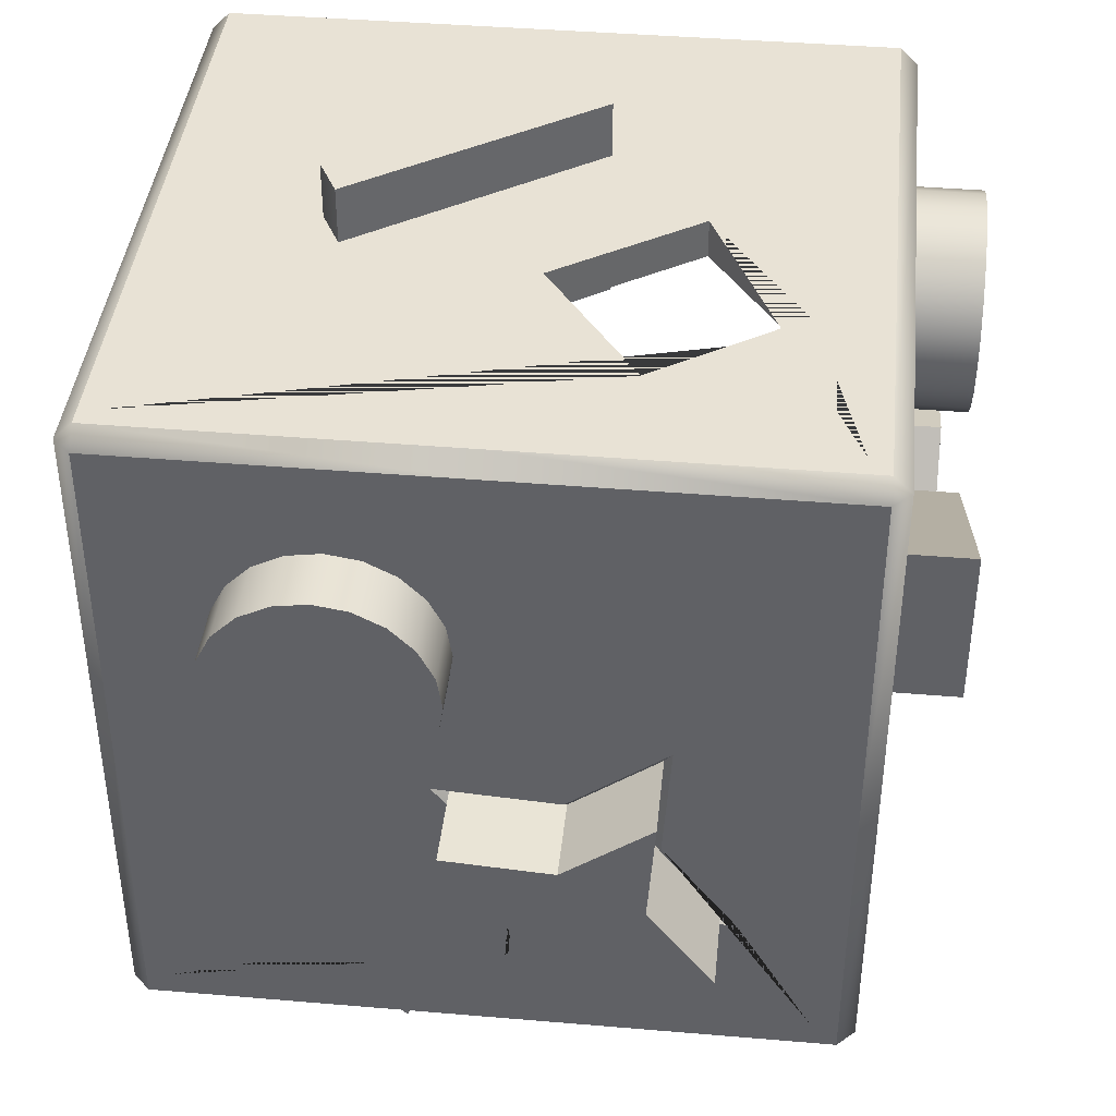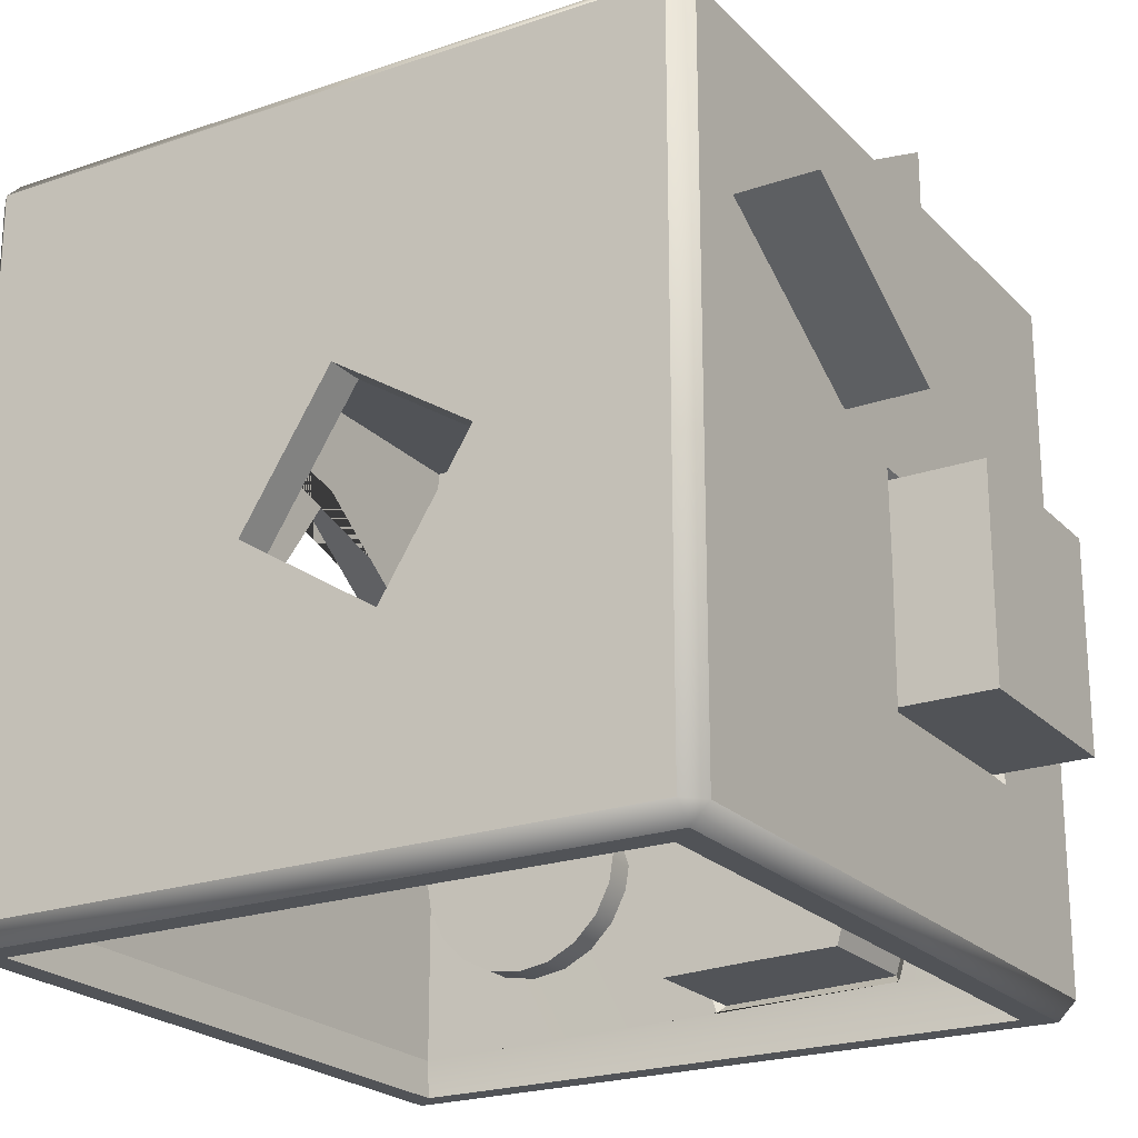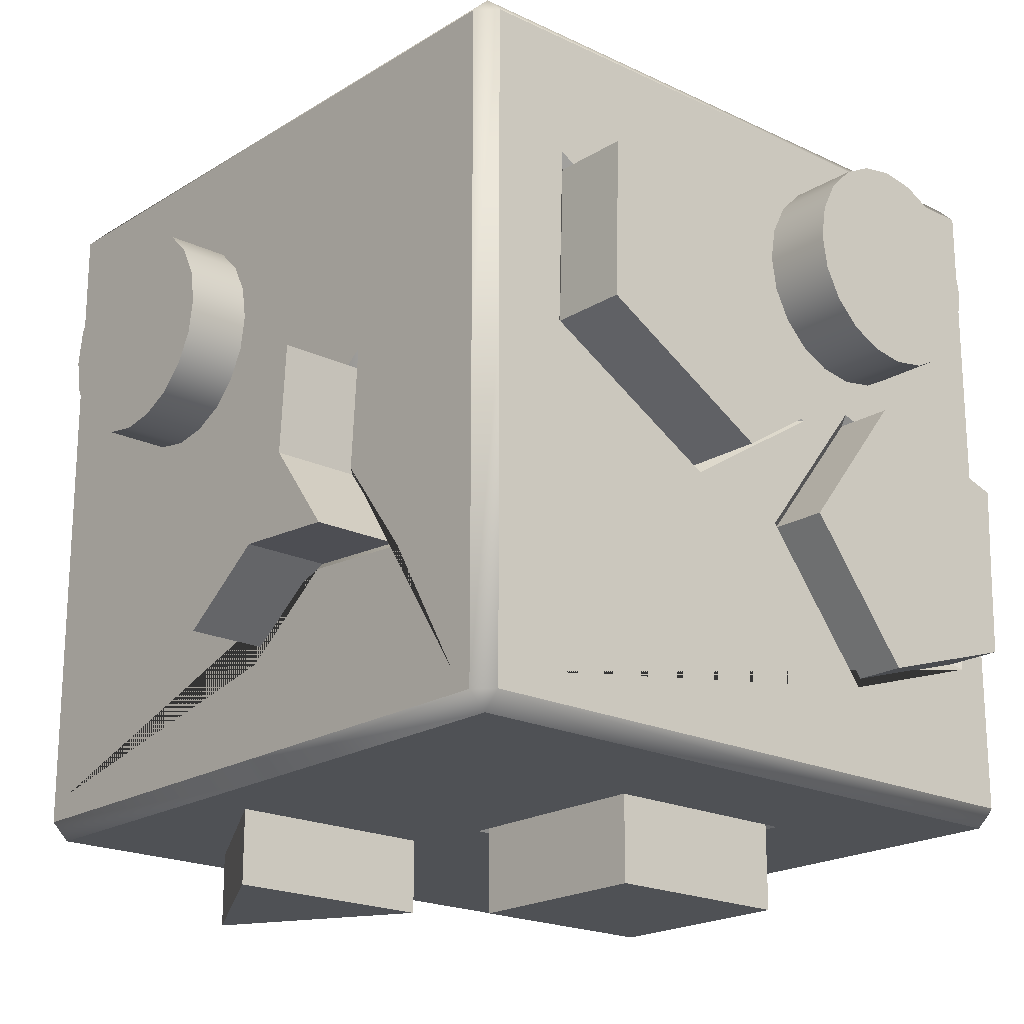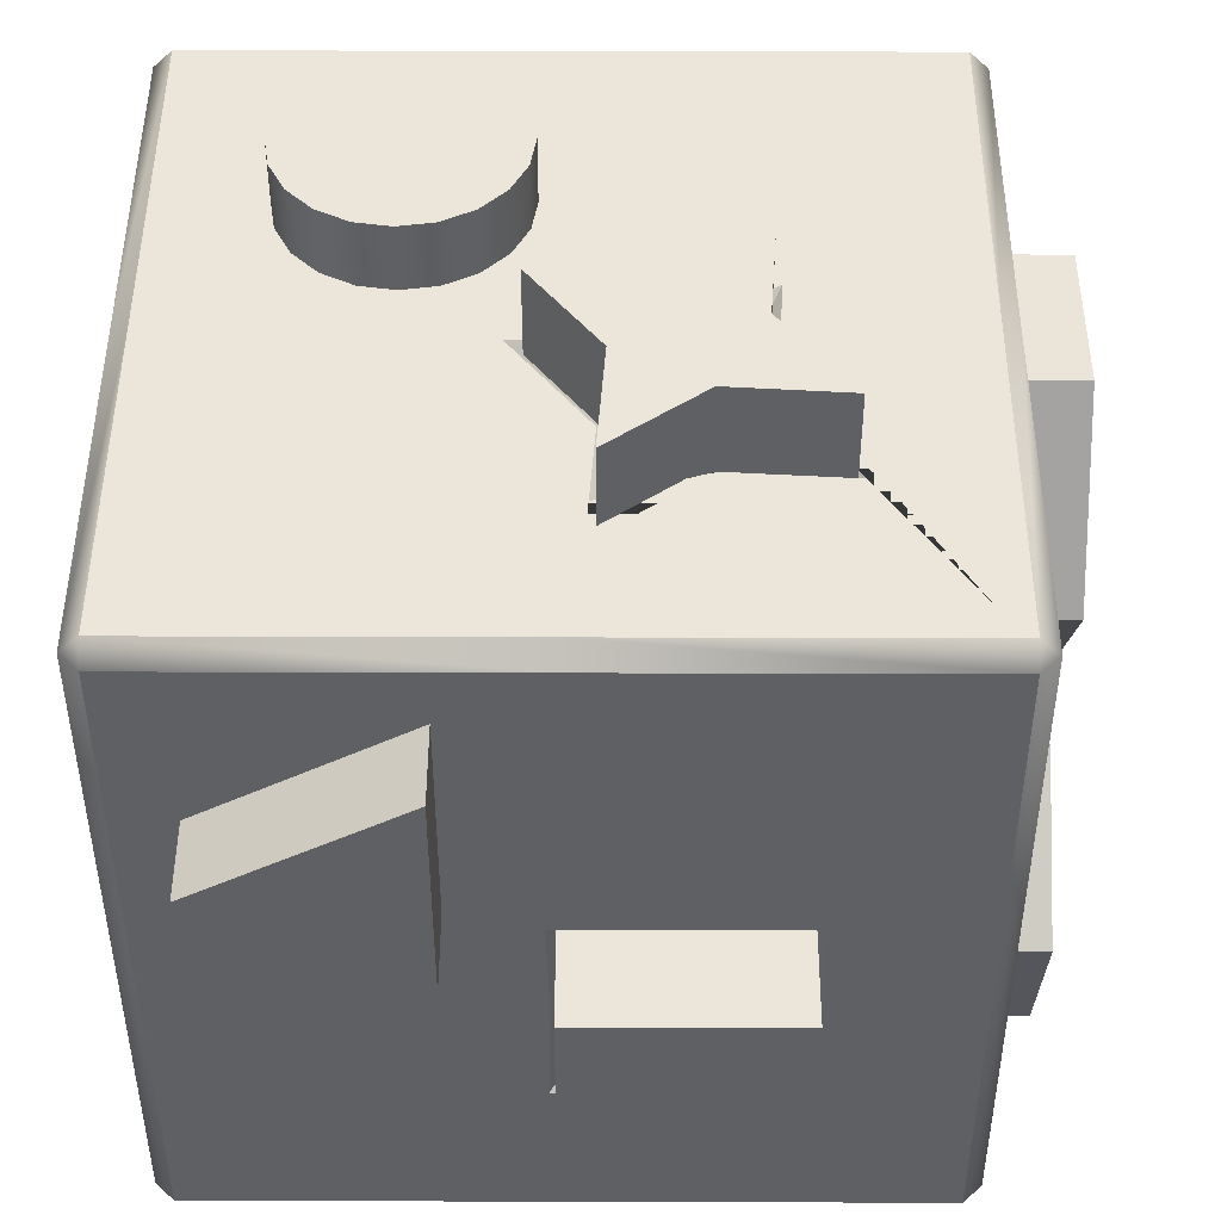
<metadata>
{"format":"obj","ext":"obj","renderer":"f3d","projection":"perspective","resolution":1024,"background":"white","views":[{"elev":40.8,"azim":-174.1,"up":"+Z"},{"elev":-22.2,"azim":121.0,"up":"+Y"},{"elev":-20.1,"azim":-131.4,"up":"+Z"},{"elev":46.8,"azim":-179.8,"up":"+Y"}]}
</metadata>
<code>
g default
v 20.17 -17.99 -17.99
v 20.17 -17.99 17.99
v 20.17 17.99 -17.99
v 20.17 17.99 17.99
v -20.17 -17.99 -17.99
v -20.17 -17.99 17.99
v -20.17 17.99 17.99
v -20.17 17.99 -17.99
v -17.99 -17.99 20.17
v 17.99 -17.99 20.17
v 17.99 17.99 20.17
v -17.99 17.99 20.17
v -17.99 17.99 -20.17
v 17.99 17.99 -20.17
v 17.99 -17.99 -20.17
v -17.99 -17.99 -20.17
v -17.71 20.17 17.71
v 17.71 20.17 17.71
v 17.71 20.17 -17.71
v -17.71 20.17 -17.71
v -17.71 -20.17 -17.71
v 17.71 -20.17 -17.71
v 17.71 -20.17 17.71
v -17.71 -20.17 17.71
v -17.99 17.99 -17.99
v 17.99 17.99 -17.99
v 17.99 -17.99 -17.99
v -17.99 -17.99 -17.99
v 17.99 -17.99 17.99
v 17.99 17.99 17.99
v -17.99 17.99 17.99
v -17.99 -17.99 17.99
v -19.16 -19.16 20.17
v -20.17 -19.16 19.16
v -19.16 -20.17 19.16
v 20.17 -19.16 19.16
v 19.16 -19.16 20.17
v 19.16 -20.17 19.16
v -20.17 19.16 19.16
v -19.16 19.16 20.17
v -19.16 20.17 19.16
v 19.16 19.16 20.17
v 20.17 19.16 19.16
v 19.16 20.17 19.16
v -19.16 19.16 -20.17
v -20.17 19.16 -19.16
v -19.16 20.17 -19.16
v 20.17 19.16 -19.16
v 19.16 19.16 -20.17
v 19.16 20.17 -19.16
v -20.17 -19.16 -19.16
v -19.16 -19.16 -20.17
v -19.16 -20.17 -19.16
v 19.16 -19.16 -20.17
v 20.17 -19.16 -19.16
v 19.16 -20.17 -19.16
v -9.502 -0.7435 20.17
v -1.513 4.786 20.17
v -1.514 4.786 17.99
v -9.503 -0.7432 17.99
v -7.043 12.77 20.17
v -7.043 12.77 17.99
v -15.03 7.246 20.17
v -15.03 7.245 17.99
v 20.17 -8.057 -4.365
v 20.17 -3.169 3.388
v 17.99 -8.057 -4.365
v 17.99 -3.17 3.388
v 20.17 -0.3037 -9.253
v 17.99 -0.3035 -9.253
v 20.17 4.584 -1.5
v 17.99 4.584 -1.5
v -20.17 17.99 -8.003
v -17.99 17.99 -8.003
v -17.71 20.17 0
v -19.16 20.17 0
v -20.17 19.16 0
v 0 17.99 -20.17
v 1e-06 17.99 -17.99
v 0 20.17 -17.71
v 0 20.17 -19.16
v 0 19.16 -20.17
v 0 17.99 20.17
v 0 19.16 20.17
v 0 20.17 19.16
v 0 20.17 17.71
v 1e-06 17.99 17.99
v -11.04 10.01 17.99
v -11.04 10.01 20.17
v 20.17 17.99 0
v 20.17 19.16 0
v 19.16 20.17 0
v 17.71 20.17 0
v 17.99 17.99 0
v 17.99 2.14 -5.377
v 20.17 2.14 -5.376
v -20.17 -17.26 -11.06
v -19.71 -16.81 -10.72
v -19.71 -17.13 -0.7278
v -20.17 -17.6 -0.3935
v -17.99 -17.6 -0.3936
v -18.45 -17.13 -0.7278
v -18.45 -16.81 -10.72
v -17.99 -17.26 -11.06
v -19.71 -8.005 2.126
v -20.17 -7.838 2.66
v -18.45 -8.005 2.126
v -17.99 -7.838 2.66
v -19.71 -1.949 -5.643
v -20.17 -1.366 -5.643
v -18.45 -1.949 -5.643
v -17.99 -1.366 -5.643
v -20.17 -7.837 -13.94
v -19.71 -8.005 -13.41
v -18.45 -8.005 -13.41
v -17.99 -7.837 -13.94
v -11.58 2.416 -20.17
v -11.12 1.957 -19.71
v 0.8031 2.416 -20.17
v 0.3437 1.957 -19.71
v -11.12 1.957 -18.45
v -11.58 2.416 -17.99
v 0.3437 1.957 -18.45
v 0.8032 2.416 -17.99
v 0.8031 -9.966 -20.17
v 0.3437 -9.506 -19.71
v -11.12 -9.506 -19.71
v -11.58 -9.966 -20.17
v 0.3437 -9.506 -18.45
v 0.8031 -9.965 -17.99
v -11.58 -9.965 -17.99
v -11.12 -9.506 -18.45
v -9.621 20.17 2.231
v -9.114 19.7 1.268
v -4.124 20.17 -1.92
v -4.266 19.7 -2.378
v -9.194 18.44 1.362
v -9.735 17.99 2.336
v -4.261 18.44 -2.327
v -4.124 17.99 -1.846
v 2.751 20.17 -1.481
v 1.789 19.7 -1.988
v -1.399 20.17 -6.979
v -1.858 19.7 -6.837
v 1.884 18.44 -1.909
v 2.858 17.99 -1.368
v -1.805 18.44 -6.841
v -1.325 17.99 -6.979
v -12.37 19.7 -9.635
v -13.31 20.17 -10.13
v -6.316 19.7 -9.245
v -6.458 20.17 -9.705
v -13.46 17.99 -10.27
v -12.46 18.44 -9.715
v -6.457 17.99 -9.776
v -6.32 18.44 -9.297
v -8.724 19.7 -4.787
v -9.184 20.17 -4.645
v -9.255 17.99 -4.645
v -8.776 18.44 -4.782
v -20.17 14.62 12.07
v -19.71 14.19 11.29
v -20.17 14.92 1.925
v -19.71 14.45 2.186
v -20.17 4.509 -4.073
v -19.71 4.517 -3.538
v -20.17 -4.124 1.27
v -19.71 -3.229 1.256
v -17.99 4.509 -4.073
v -18.45 4.517 -3.538
v -17.99 14.92 1.925
v -18.45 14.45 2.186
v -17.99 14.62 12.07
v -18.45 14.19 11.29
v -17.99 -4.124 1.27
v -18.45 -3.228 1.256
v 0.3437 -2.868 -19.63
v 0.6962 -2.452 -20.17
v 0.6962 -2.452 -17.99
v 0.3437 -2.868 -18.53
v -1.387 18.44 -12.99
v -0.846 17.99 -13.96
v -0.9601 20.17 -13.85
v -1.468 19.7 -12.89
g BaseBlock1
f 66 65 67 68
f 69 70 67 65
f 95 96 71 72
f 71 66 68 72
f 57 58 59 60
f 58 61 62 59
f 88 89 63 64
f 63 57 60 64
f 33 35 38 37
f 34 33 40 39
f 35 34 51 53
f 36 38 56 55
f 37 36 43 42
f 39 41 76 77
f 41 40 84 85
f 44 43 91 92
f 45 47 81 82
f 46 45 52 51
f 49 48 55 54
f 53 52 54 56
f 36 55 1 2
f 48 3 1 55
f 90 91 43 4
f 43 36 2 4
f 51 34 6 5
f 34 39 7 6
f 39 77 73 7
f 46 51 5 8
f 33 37 10 9
f 37 42 11 10
f 83 84 40 12
f 40 33 9 12
f 45 82 78 13
f 14 49 54 15
f 54 52 16 15
f 52 45 13 16
f 41 85 86 17
f 44 92 93 18
f 80 81 47 20
f 75 76 41 17
f 53 56 22 21
f 56 38 23 22
f 38 35 24 23
f 35 53 21 24
f 33 34 35
f 36 37 38
f 39 40 41
f 42 43 44
f 45 46 47
f 48 49 50
f 51 52 53
f 54 55 56
f 9 10 58 57
f 29 32 60 59
f 10 11 61 58
f 30 29 59 62
f 89 83 12 63
f 31 87 88 64
f 12 9 57 63
f 32 31 64 60
f 2 1 65 66
f 27 29 68 67
f 1 3 69 65
f 70 26 27 67
f 96 90 4 71
f 30 94 95 72
f 4 2 66 71
f 29 30 72 68
f 47 76 75 20
f 77 76 47 46
f 73 77 46 8
f 50 81 80 19
f 82 81 50 49
f 78 82 49 14
f 42 84 83 11
f 85 84 42 44
f 86 85 44 18
f 88 87 30 62
f 61 89 88 62
f 11 83 89 61
f 48 91 90 3
f 92 91 48 50
f 93 92 50 19
f 95 94 26 70
f 69 96 95 70
f 3 90 96 69
f 22 23 29 27
f 23 24 32 29
f 24 21 28 32
f 21 22 27 28
f 97 98 114 113
f 98 97 100 99
f 99 100 106 105
f 101 102 107 108
f 102 101 104 103
f 103 104 116 115
f 105 106 110 109
f 108 107 111 112
f 109 110 113 114
f 112 111 115 116
f 117 118 127 128
f 118 117 119 120
f 120 119 178 177
f 121 122 131 132
f 122 121 123 124
f 124 123 180 179
f 125 126 177 178
f 126 125 128 127
f 129 130 179 180
f 130 129 132 131
f 133 134 157 158
f 134 133 135 136
f 136 135 141 142
f 137 138 159 160
f 138 137 139 140
f 140 139 145 146
f 142 141 143 144
f 144 143 183 184
f 146 145 147 148
f 148 147 181 182
f 149 150 158 157
f 150 149 151 152
f 152 151 184 183
f 153 154 160 159
f 154 153 155 156
f 156 155 182 181
f 161 162 168 167
f 162 161 163 164
f 164 163 165 166
f 166 165 167 168
f 169 170 176 175
f 170 169 171 172
f 172 171 173 174
f 174 173 175 176
f 118 120 123 121
f 180 177 126 129
f 126 127 132 129
f 127 118 121 132
f 134 136 139 137
f 142 144 147 145
f 156 151 149 154
f 160 157 134 137
f 98 99 102 103
f 99 105 107 102
f 105 109 111 107
f 114 98 103 115
f 5 6 100 97
f 32 28 104 101
f 6 7 106 100
f 31 32 101 108
f 8 5 97 113
f 28 25 116 104
f 13 78 119 117
f 124 79 25 122
f 178 14 15 125
f 26 179 130 27
f 15 16 128 125
f 28 27 130 131
f 16 13 117 128
f 25 28 131 122
f 17 86 135 133
f 140 87 31 138
f 18 93 143 141
f 148 94 30 146
f 152 80 20 150
f 25 79 155 153
f 158 75 17 133
f 31 74 159 138
f 110 73 8 113
f 111 109 114 115
f 25 74 112 116
f 159 74 25 153
f 149 157 160 154
f 20 75 158 150
f 7 73 163 161
f 73 110 165 163
f 110 106 167 165
f 106 7 161 167
f 112 74 171 169
f 74 31 173 171
f 31 108 175 173
f 108 112 169 175
f 164 166 170 172
f 166 168 176 170
f 168 162 174 176
f 162 164 172 174
f 119 78 14 178
f 123 120 177 180
f 26 79 124 179
f 155 79 26 182
f 184 151 156 181
f 19 80 152 183
f 135 86 18 141
f 139 136 142 145
f 30 87 140 146
f 143 93 19 183
f 147 144 184 181
f 26 94 148 182
g default
v -11.12 -9.506 -13.59
v 0.3437 -9.506 -13.59
v -11.12 1.957 -13.59
v 0.3437 1.957 -13.59
v -11.12 1.957 -25.05
v 0.3437 1.957 -25.05
v -11.12 -9.506 -25.05
v 0.3437 -9.506 -25.05
g Block1
f 185 186 188 187
f 187 188 190 189
f 189 190 192 191
f 191 192 186 185
f 186 192 190 188
f 191 185 187 189
g default
v -11.55 -17.13 -0.7278
v -11.55 -8.005 2.126
v -23.01 -17.13 -0.7278
v -23.01 -8.005 2.126
v -23.01 -16.81 -10.72
v -23.01 -8.005 -13.41
v -11.55 -16.81 -10.72
v -11.55 -8.005 -13.41
v -23.01 -16.95 -5.643
v -11.55 -16.95 -5.643
v -11.55 -1.949 -5.643
v -23.01 -1.949 -5.643
g Block2
f 195 193 194 196
f 201 195 196 204
f 199 197 198 200
f 194 193 202 203
f 194 203 204 196
f 201 202 193 195
f 199 202 201 197
f 202 199 200 203
f 204 203 200 198
f 197 201 204 198
g default
v -9.153 13.94 1.314
v 1.835 13.94 -1.949
v -9.153 24.64 1.314
v 1.835 24.64 -1.949
v -12.42 24.64 -9.674
v -1.428 24.64 -12.94
v -12.42 13.94 -9.674
v -1.428 13.94 -12.94
v -8.75 24.64 -4.785
v -8.75 13.94 -4.785
v -1.832 13.94 -6.839
v -1.832 24.64 -6.839
v -4.263 13.94 -2.353
v -4.263 24.64 -2.353
v -5.291 24.64 -5.812
v -6.318 24.64 -9.271
v -6.318 13.94 -9.271
v -5.291 13.94 -5.812
g Block3
f 205 217 218 207
f 207 218 219 213
f 209 220 221 211
f 214 222 217 205
f 206 215 216 208
f 213 214 205 207
f 211 214 213 209
f 211 221 222 214
f 216 215 212 210
f 213 219 220 209
f 218 217 206 208
f 219 218 208 216
f 220 219 216 210
f 221 220 210 212
f 222 221 212 215
f 217 222 215 206
g default
v -12.63 4.517 -3.538
v -12.63 -3.229 1.256
v -24.09 4.517 -3.538
v -24.09 -3.229 1.256
v -24.09 14.45 2.186
v -24.09 14.19 11.29
v -12.63 14.45 2.186
v -12.63 14.19 11.29
g Block4
f 223 224 226 225
f 225 226 228 227
f 227 228 230 229
f 229 230 224 223
f 224 230 228 226
f 229 223 225 227
g default
v 13.27 15.91 5.98
v 12.4 15.91 4.275
v 11.04 15.91 2.922
v 9.339 15.91 2.053
v 7.449 15.91 1.754
v 5.559 15.91 2.053
v 3.854 15.91 2.922
v 2.501 15.91 4.275
v 1.633 15.91 5.98
v 1.333 15.91 7.869
v 1.633 15.91 9.759
v 2.501 15.91 11.46
v 3.854 15.91 12.82
v 5.559 15.91 13.69
v 7.449 15.91 13.99
v 9.339 15.91 13.69
v 11.04 15.91 12.82
v 12.4 15.91 11.46
v 13.27 15.91 9.759
v 13.56 15.91 7.869
v 13.27 23.83 5.98
v 12.4 23.83 4.275
v 11.04 23.83 2.922
v 9.339 23.83 2.053
v 7.449 23.83 1.754
v 5.559 23.83 2.053
v 3.854 23.83 2.922
v 2.501 23.83 4.275
v 1.633 23.83 5.98
v 1.333 23.83 7.869
v 1.633 23.83 9.759
v 2.501 23.83 11.46
v 3.854 23.83 12.82
v 5.559 23.83 13.69
v 7.449 23.83 13.99
v 9.339 23.83 13.69
v 11.04 23.83 12.82
v 12.4 23.83 11.46
v 13.27 23.83 9.759
v 13.56 23.83 7.869
v 7.449 15.91 7.869
v 7.449 23.83 7.869
v 5.279 3.637 -14.8
v 5.279 16.06 -14.8
v 16.03 9.847 -14.8
v 5.279 3.637 -24.51
v 5.279 16.06 -24.51
v 16.03 9.847 -24.51
v -16.21 -2.274 9.067
v -16.21 -3.142 7.362
v -16.21 -4.495 6.009
v -16.21 -6.2 5.141
v -16.21 -8.09 4.841
v -16.21 -9.98 5.141
v -16.21 -11.68 6.009
v -16.21 -13.04 7.362
v -16.21 -13.91 9.067
v -16.21 -14.21 10.96
v -16.21 -13.91 12.85
v -16.21 -13.04 14.55
v -16.21 -11.68 15.9
v -16.21 -9.98 16.77
v -16.21 -8.09 17.07
v -16.21 -6.2 16.77
v -16.21 -4.495 15.9
v -16.21 -3.142 14.55
v -16.21 -2.274 12.85
v -16.21 -1.974 10.96
v -24.13 -2.274 9.067
v -24.13 -3.142 7.362
v -24.13 -4.495 6.009
v -24.13 -6.2 5.141
v -24.13 -8.09 4.841
v -24.13 -9.98 5.141
v -24.13 -11.68 6.009
v -24.13 -13.04 7.362
v -24.13 -13.91 9.067
v -24.13 -14.21 10.96
v -24.13 -13.91 12.85
v -24.13 -13.04 14.55
v -24.13 -11.68 15.9
v -24.13 -9.98 16.77
v -24.13 -8.09 17.07
v -24.13 -6.2 16.77
v -24.13 -4.495 15.9
v -24.13 -3.142 14.55
v -24.13 -2.274 12.85
v -24.13 -1.974 10.96
v -16.21 -8.09 10.96
v -24.13 -8.09 10.96
v -2.195 -8.203 11.52
v 0.06951 -9.361 11.52
v 2.581 -9.761 11.52
v 5.093 -9.366 11.52
v 7.361 -8.214 11.52
v 9.161 -6.418 11.52
v 10.32 -4.153 11.52
v 10.72 -1.642 11.52
v 10.32 0.8708 11.52
v 9.172 3.138 11.52
v -3.992 -6.403 11.52
v -2.195 -8.203 23.36
v 0.06951 -9.361 23.36
v 2.581 -9.761 23.36
v 5.093 -9.366 23.36
v 7.361 -8.214 23.36
v 9.161 -6.418 23.36
v 10.32 -4.153 23.36
v 10.72 -1.642 23.36
v 10.32 0.8708 23.36
v 9.172 3.138 23.36
v -3.992 -6.403 23.36
v 2.59 -1.632 11.52
v 2.59 -1.632 23.36
g ExtraBlocks
f 231 232 252 251
f 232 233 253 252
f 233 234 254 253
f 234 235 255 254
f 235 236 256 255
f 236 237 257 256
f 237 238 258 257
f 238 239 259 258
f 239 240 260 259
f 240 241 261 260
f 241 242 262 261
f 242 243 263 262
f 243 244 264 263
f 244 245 265 264
f 245 246 266 265
f 246 247 267 266
f 247 248 268 267
f 248 249 269 268
f 249 250 270 269
f 250 231 251 270
f 232 231 271
f 233 232 271
f 234 233 271
f 235 234 271
f 236 235 271
f 237 236 271
f 238 237 271
f 239 238 271
f 240 239 271
f 241 240 271
f 242 241 271
f 243 242 271
f 244 243 271
f 245 244 271
f 246 245 271
f 247 246 271
f 248 247 271
f 249 248 271
f 250 249 271
f 231 250 271
f 251 252 272
f 252 253 272
f 253 254 272
f 254 255 272
f 255 256 272
f 256 257 272
f 257 258 272
f 258 259 272
f 259 260 272
f 260 261 272
f 261 262 272
f 262 263 272
f 263 264 272
f 264 265 272
f 265 266 272
f 266 267 272
f 267 268 272
f 268 269 272
f 269 270 272
f 270 251 272
f 273 274 277 276
f 274 275 278 277
f 275 273 276 278
f 273 275 274
f 276 277 278
f 279 280 300 299
f 280 281 301 300
f 281 282 302 301
f 282 283 303 302
f 283 284 304 303
f 284 285 305 304
f 285 286 306 305
f 286 287 307 306
f 287 288 308 307
f 288 289 309 308
f 289 290 310 309
f 290 291 311 310
f 291 292 312 311
f 292 293 313 312
f 293 294 314 313
f 294 295 315 314
f 295 296 316 315
f 296 297 317 316
f 297 298 318 317
f 298 279 299 318
f 280 279 319
f 281 280 319
f 282 281 319
f 283 282 319
f 284 283 319
f 285 284 319
f 286 285 319
f 287 286 319
f 288 287 319
f 289 288 319
f 290 289 319
f 291 290 319
f 292 291 319
f 293 292 319
f 294 293 319
f 295 294 319
f 296 295 319
f 297 296 319
f 298 297 319
f 279 298 319
f 299 300 320
f 300 301 320
f 301 302 320
f 302 303 320
f 303 304 320
f 304 305 320
f 305 306 320
f 306 307 320
f 307 308 320
f 308 309 320
f 309 310 320
f 310 311 320
f 311 312 320
f 312 313 320
f 313 314 320
f 314 315 320
f 315 316 320
f 316 317 320
f 317 318 320
f 318 299 320
f 321 322 333 332
f 322 323 334 333
f 323 324 335 334
f 324 325 336 335
f 325 326 337 336
f 326 327 338 337
f 327 328 339 338
f 328 329 340 339
f 329 330 341 340
f 331 321 332 342
f 322 321 343
f 323 322 343
f 324 323 343
f 325 324 343
f 326 325 343
f 327 326 343
f 328 327 343
f 329 328 343
f 330 329 343
f 321 331 343
f 332 333 344
f 333 334 344
f 334 335 344
f 335 336 344
f 336 337 344
f 337 338 344
f 338 339 344
f 339 340 344
f 340 341 344
f 342 332 344
f 344 343 331 342
f 341 330 343 344

</code>
